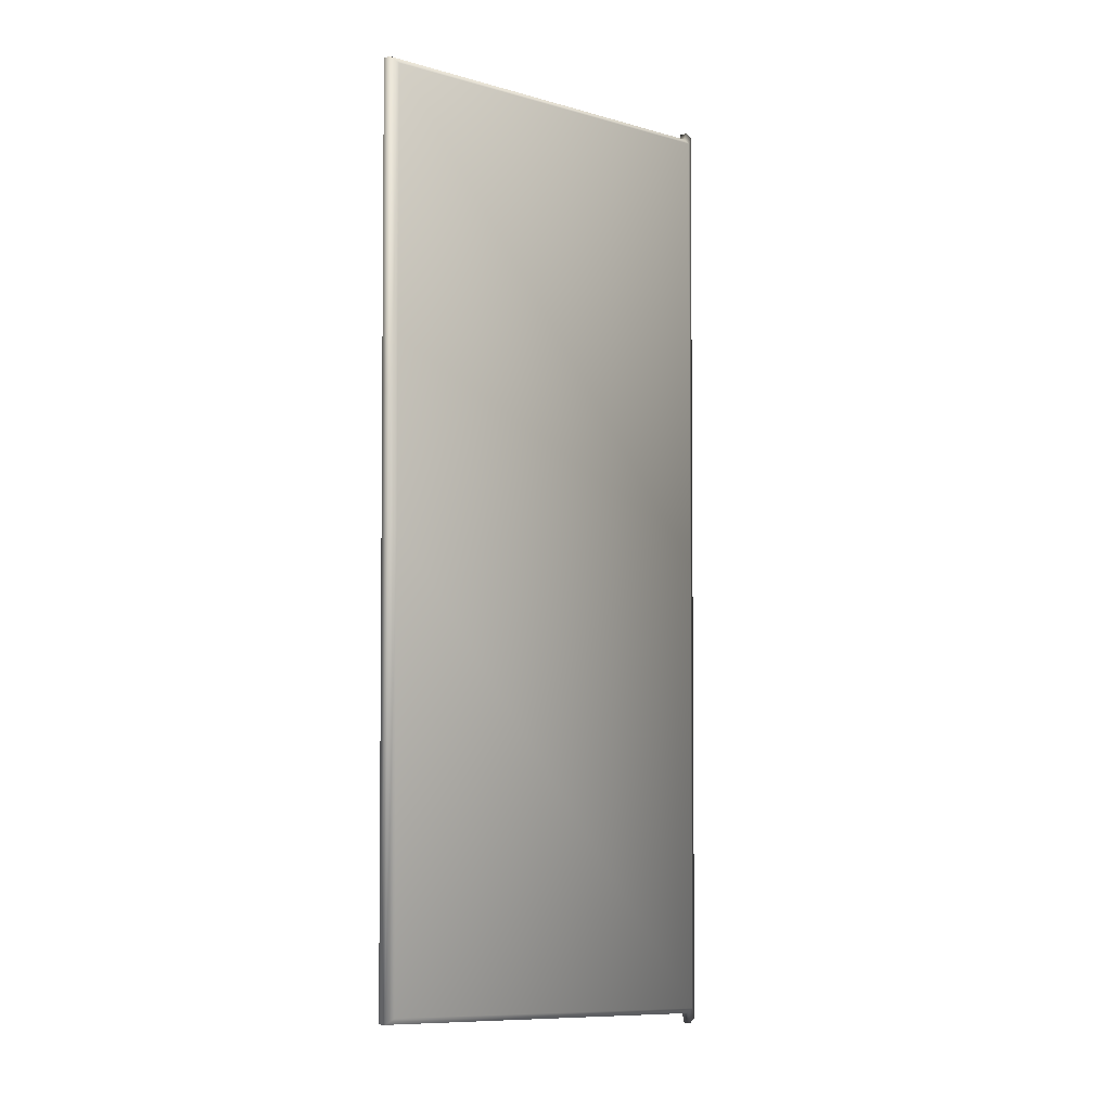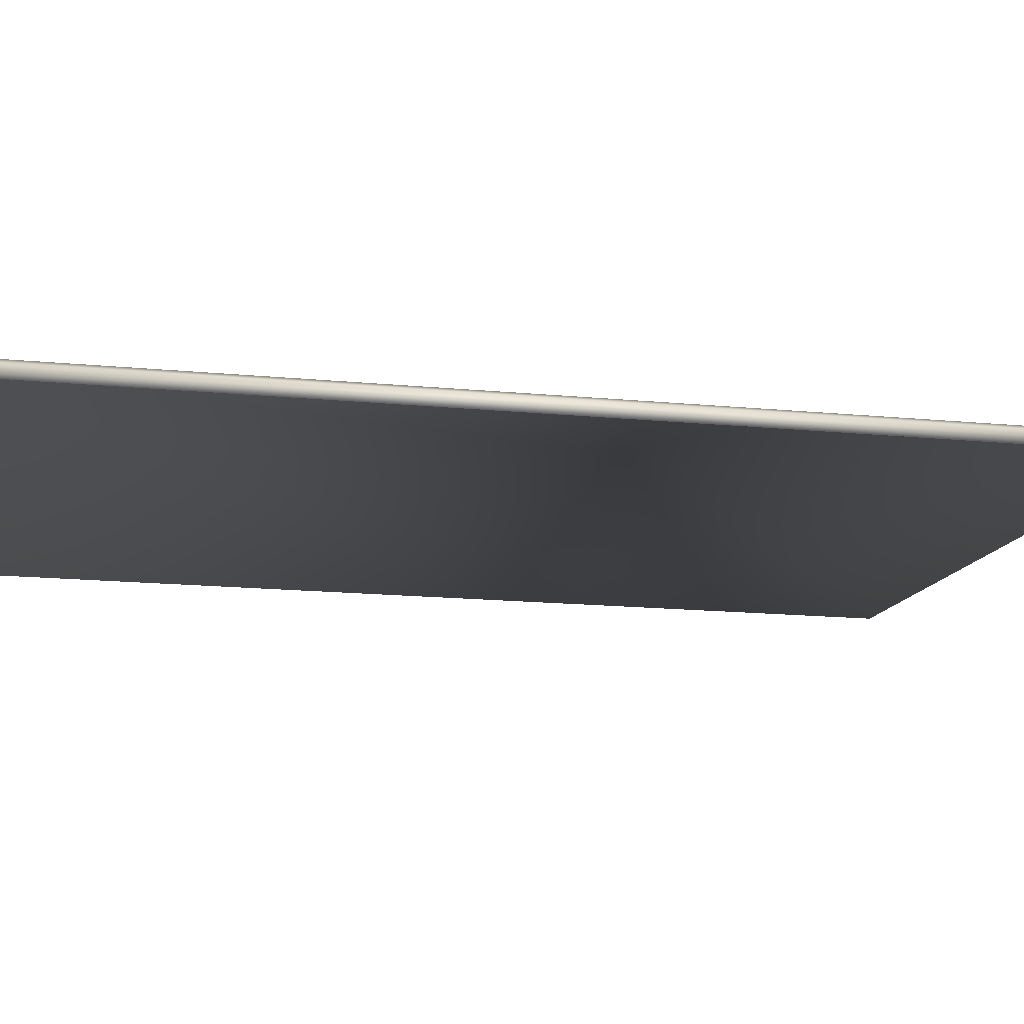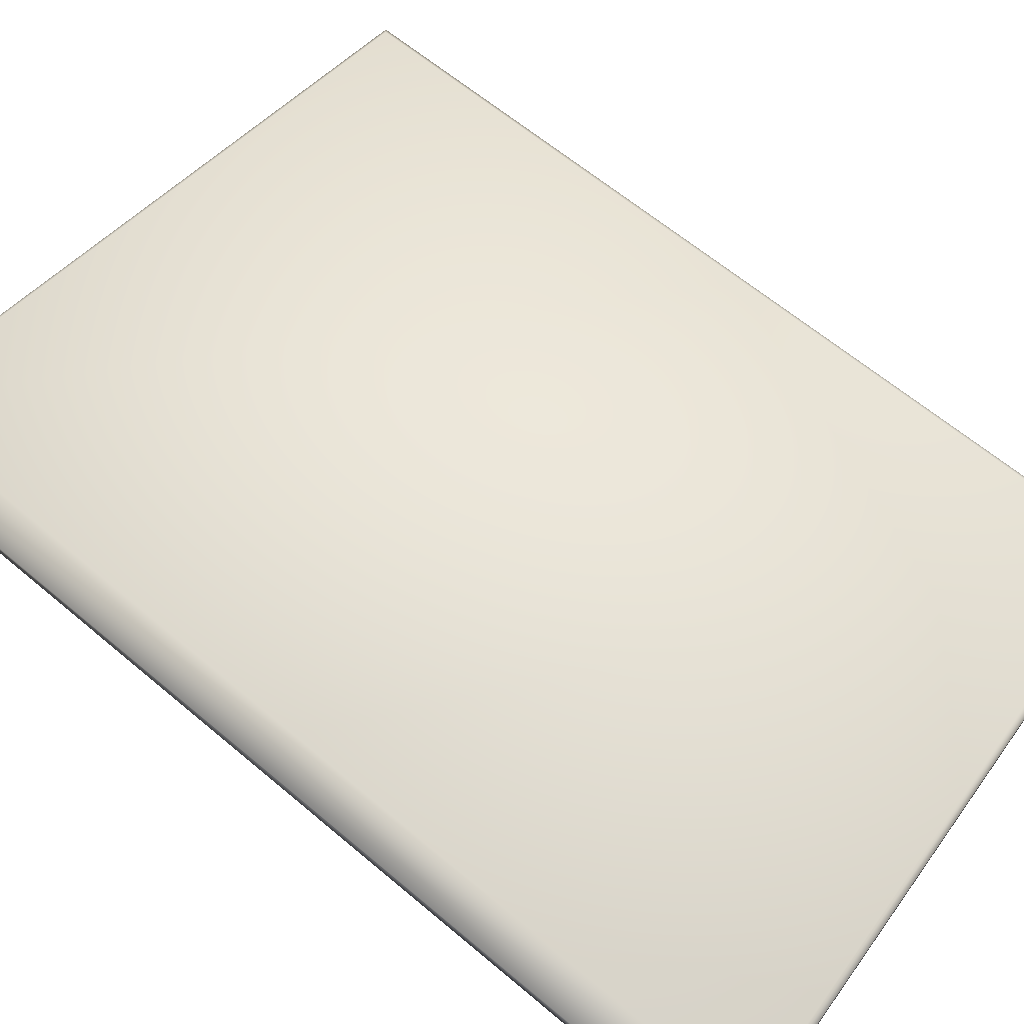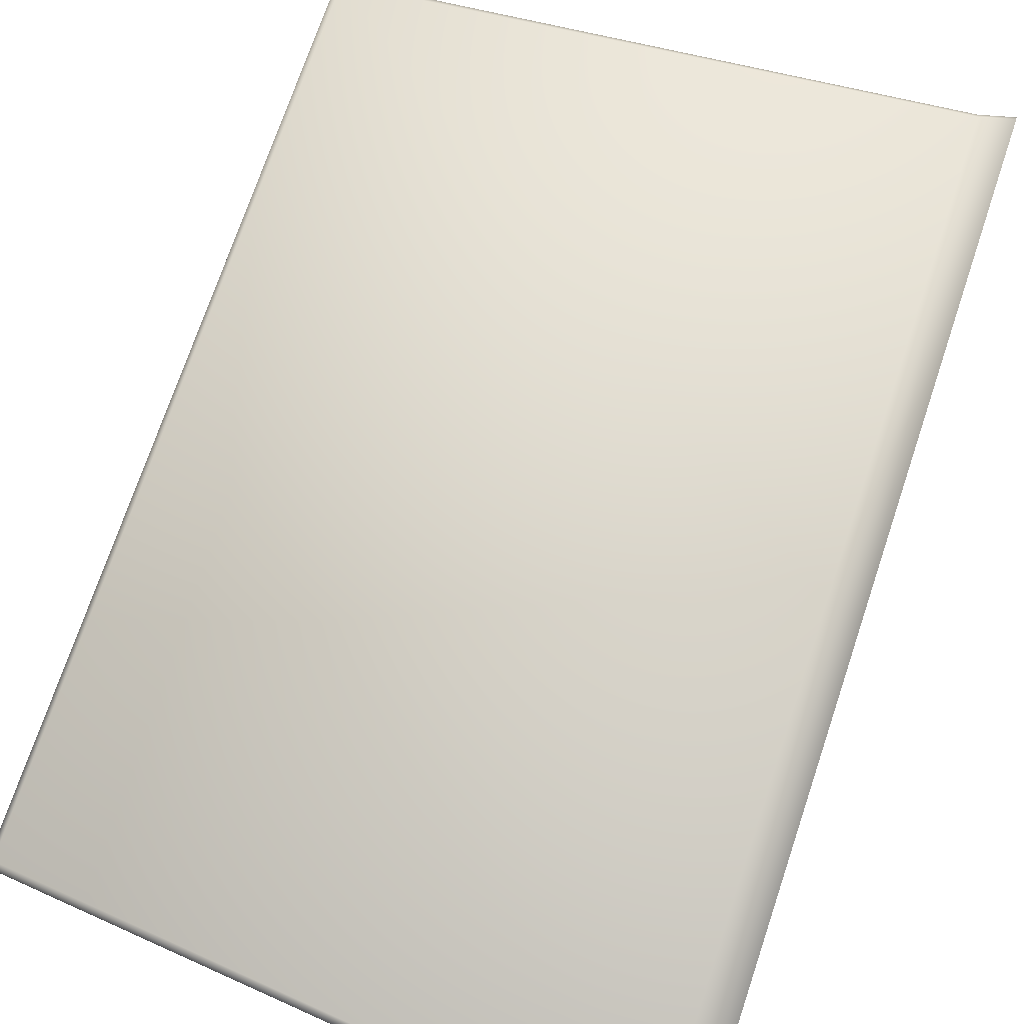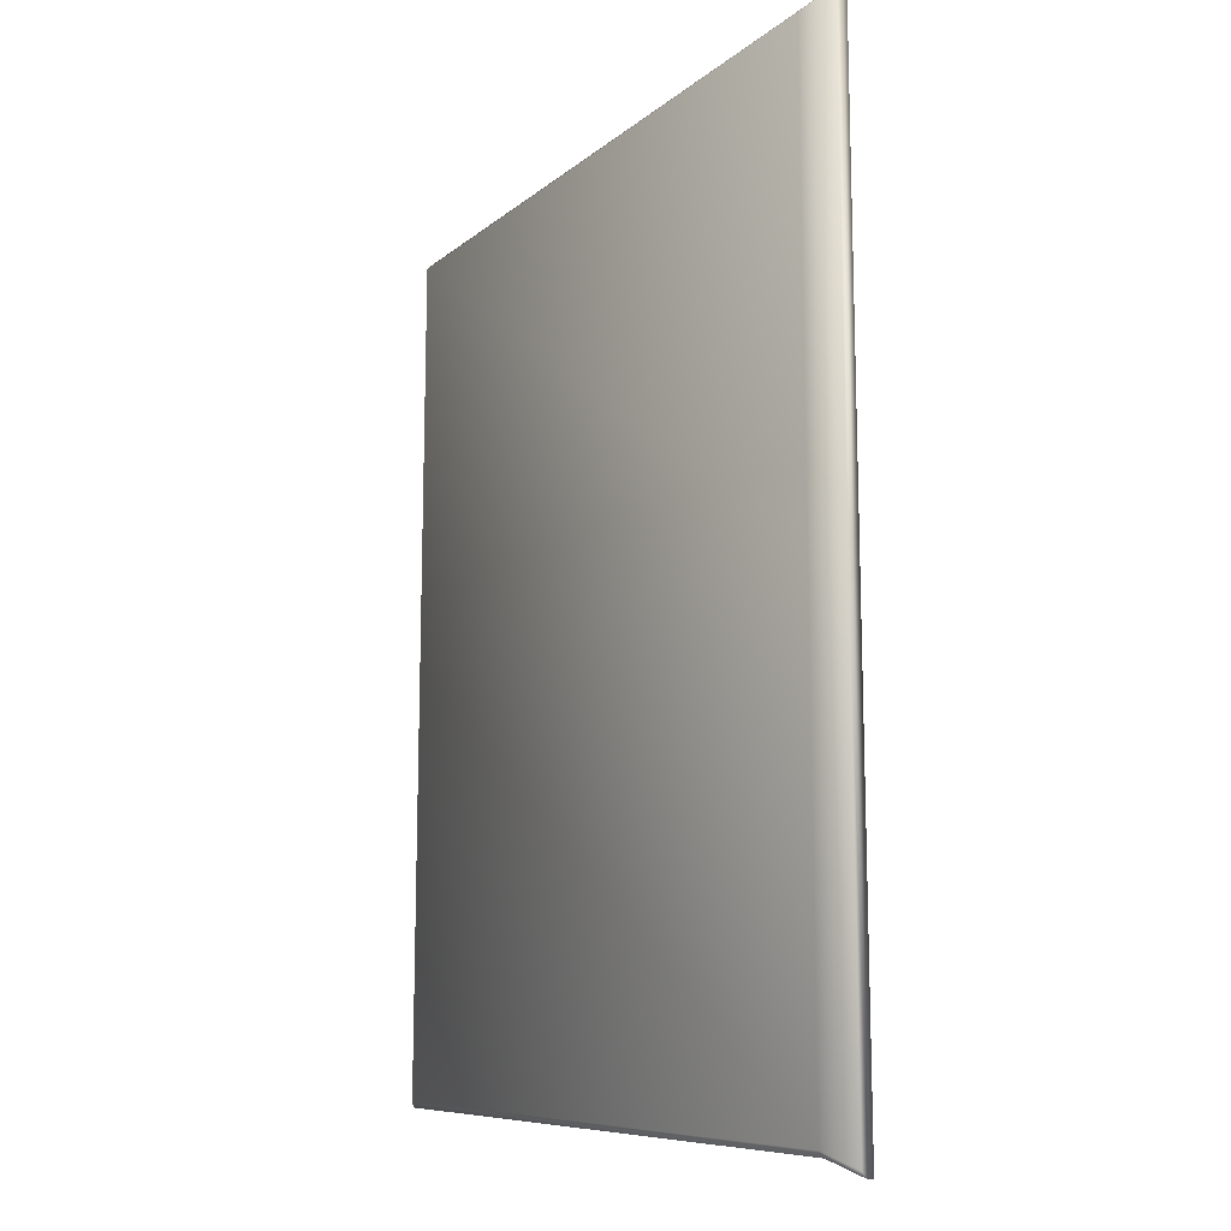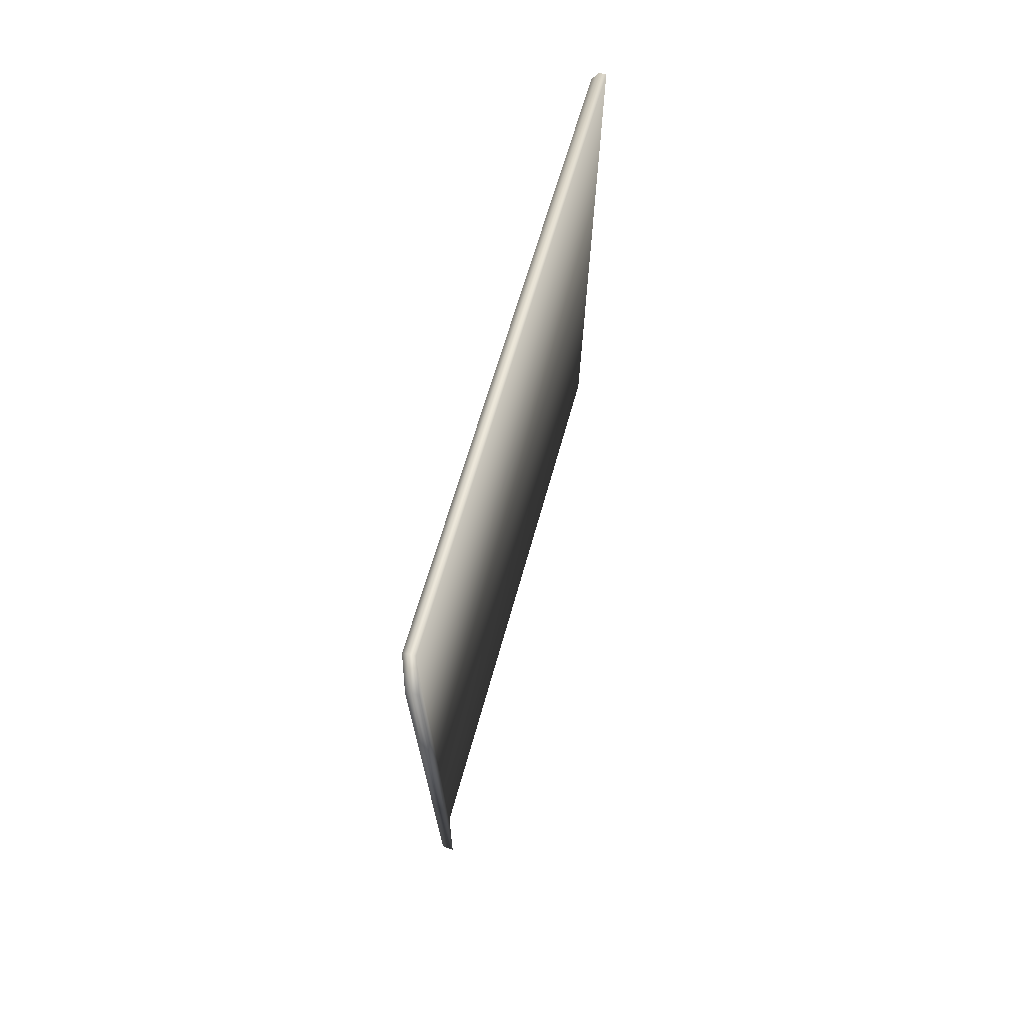
<metadata>
{"format":"obj","ext":"obj","renderer":"f3d","projection":"perspective","resolution":1024,"background":"white","views":[{"elev":-4.0,"azim":119.7,"up":"+Z"},{"elev":-15.9,"azim":-101.6,"up":"+Y"},{"elev":61.5,"azim":-49.1,"up":"+Y"},{"elev":72.7,"azim":-161.4,"up":"+Y"},{"elev":-13.2,"azim":-127.0,"up":"+Z"},{"elev":73.7,"azim":-73.5,"up":"+Z"}]}
</metadata>
<code>
g packageBoxTopFlap2
v 0.7823 0.01033 0.01117
v 0.7823 0.01033 -0.5334
v 0.7823 0.001782 -0.5334
v 0.7823 0.001782 0.01117
v 0.04243 0.001782 -0.6039
v 0.7823 0.01033 -0.5334
v 0.04243 0.0103 -0.6039
v 0.7751 0.01758 -0.5267
v 0.04243 0.001782 0.01175
v 9.239e-06 -0.01578 -0.6239
v 0.04243 0.01758 -0.5964
v 9.239e-06 -0.007259 -0.6239
v 9.239e-06 -9.239e-06 0.01175
v 9.239e-06 -0.01578 0.01175
v 0.7751 0.01758 0.01117
v 0.7823 0.01033 -0.5334
v 0.7823 0.01033 0.01117
v 9.239e-06 -9.239e-06 -0.6164
v 0.04243 0.01758 0.01175
v 0.7751 0.01758 0.5353
v 0.7823 0.01033 0.01117
v 0.04243 0.01758 0.6045
v 0.7823 0.01033 0.5419
v 0.7823 0.001782 0.5419
v 0.04243 0.0103 0.6117
v 0.04243 0.001782 0.6117
v 9.239e-06 -9.239e-06 0.6245
v 9.239e-06 -0.007259 0.6318
v 9.239e-06 -0.01578 0.6318
g packageBoxTopFlap2_0
f 3 2 1
f 4 3 1
f 3 4 5
f 3 5 6
f 5 7 6
f 6 7 8
f 4 9 5
f 5 10 7
f 10 5 9
f 7 11 8
f 10 12 7
f 11 7 12
f 13 12 10
f 14 10 9
f 10 14 13
f 15 8 11
f 16 8 15
f 17 16 15
f 18 11 12
f 13 18 12
f 11 18 19
f 19 15 11
f 18 13 19
f 20 15 19
f 21 15 20
f 22 20 19
f 19 13 22
f 23 21 20
f 23 20 22
f 4 21 23
f 24 4 23
f 4 24 9
f 25 23 22
f 24 23 25
f 24 26 9
f 26 24 25
f 14 9 26
f 13 27 22
f 22 27 25
f 28 27 13
f 27 28 25
f 26 25 28
f 28 13 14
f 29 14 26
f 14 29 28
f 29 26 28

</code>
